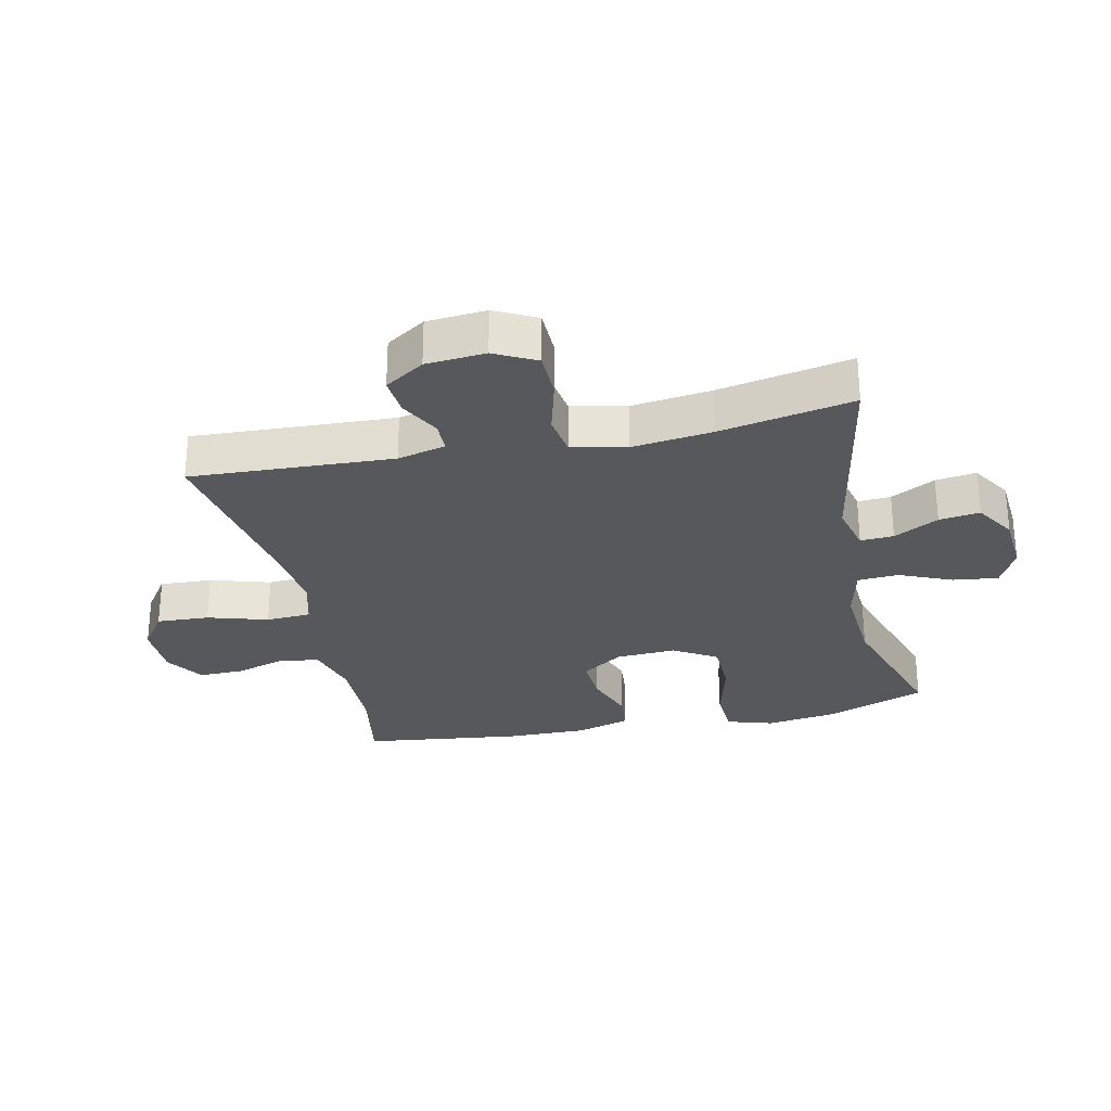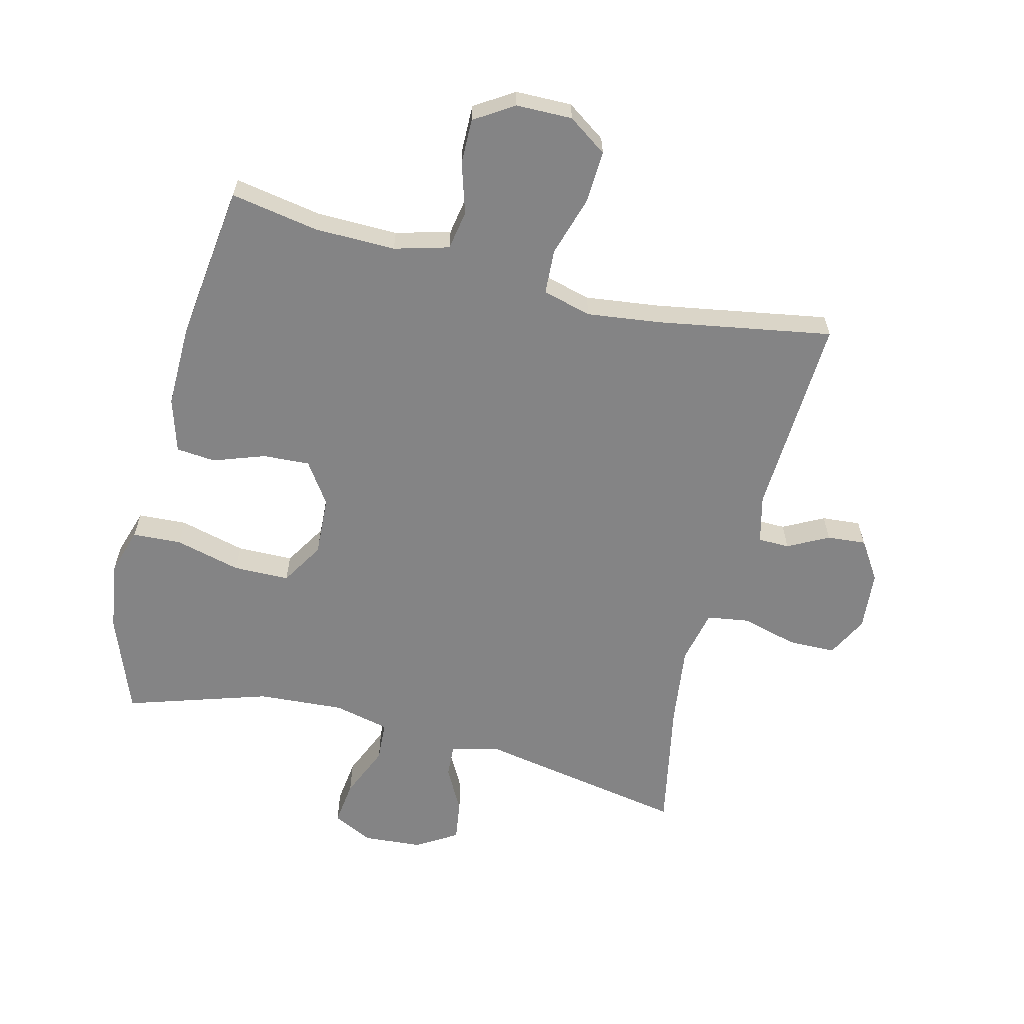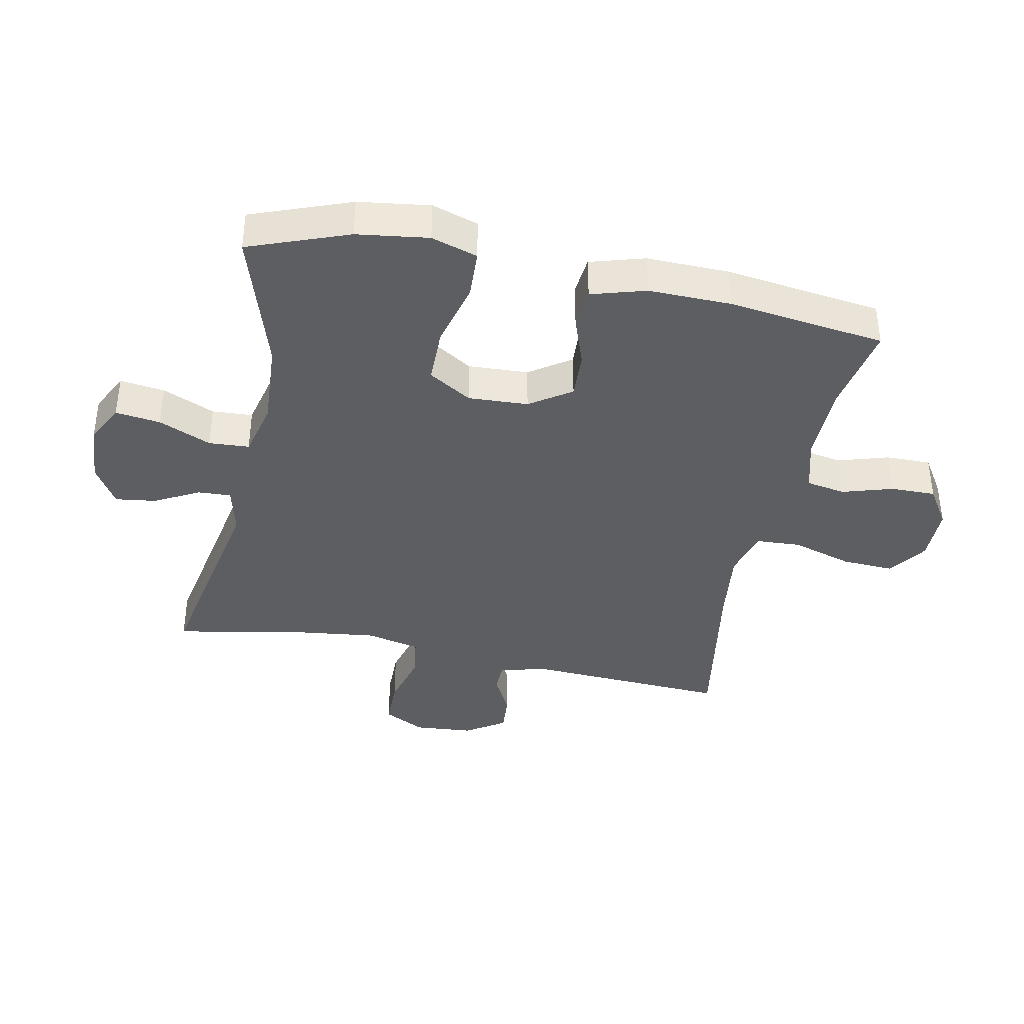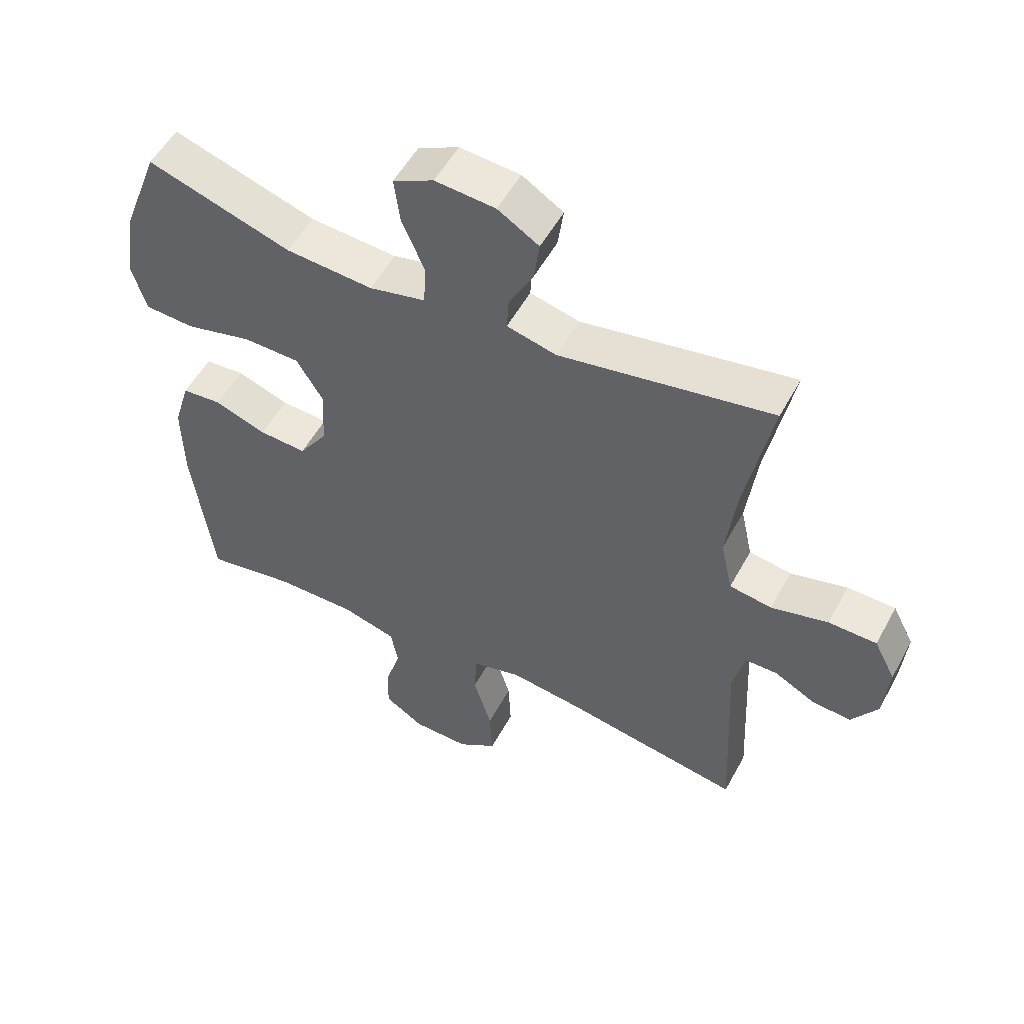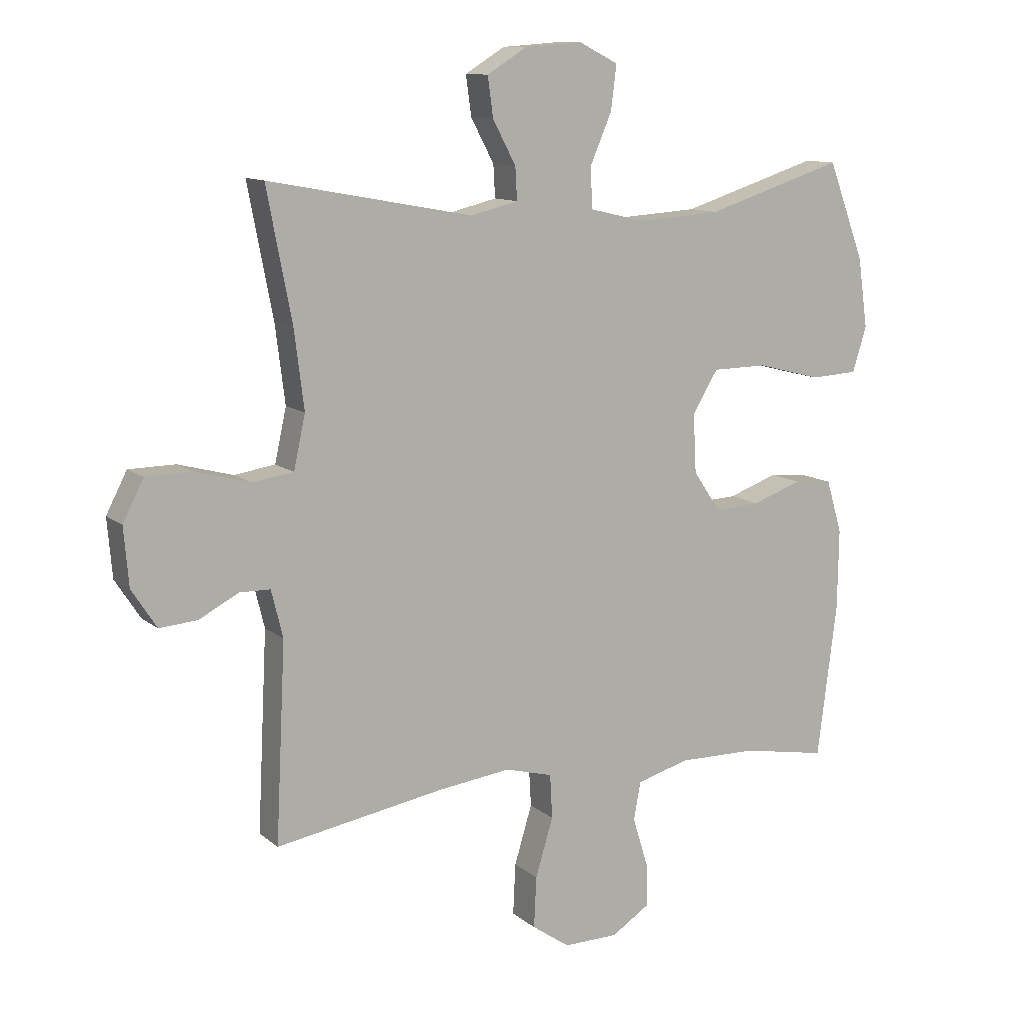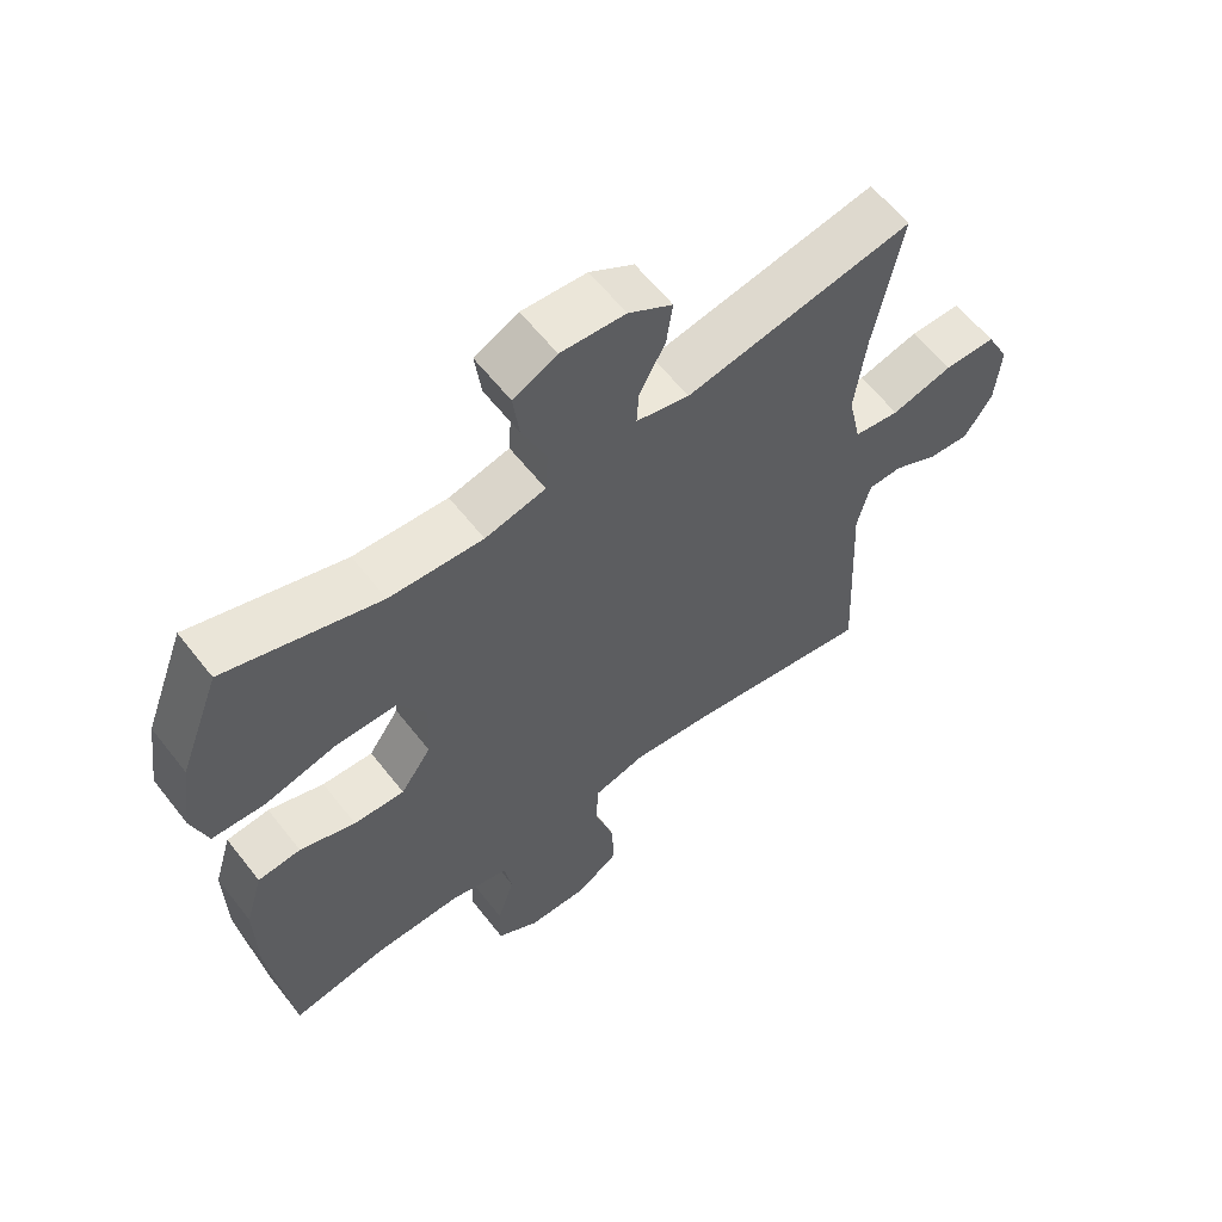
<metadata>
{"format":"obj","ext":"obj","renderer":"f3d","projection":"perspective","resolution":1024,"background":"white","views":[{"elev":-28.1,"azim":-77.6,"up":"+Y"},{"elev":-61.5,"azim":166.0,"up":"+Y"},{"elev":-38.9,"azim":78.3,"up":"+Y"},{"elev":53.7,"azim":-151.9,"up":"+Z"},{"elev":11.3,"azim":-28.8,"up":"+Z"},{"elev":60.6,"azim":142.1,"up":"+Z"}]}
</metadata>
<code>
v 0.5 0.07 0.5
v 0.56 0.07 0.341
v 0.576 0.07 0.227
v 0.553 0.07 0.153
v 0.475 0.07 0.149
v 0.37 0.07 0.176
v 0.28 0.07 0.175
v 0.238 0.07 0.106
v 0.243 0.07 0.01
v 0.288 0.07 -0.056
v 0.363 0.07 -0.052
v 0.445 0.07 -0.023
v 0.508 0.07 -0.029
v 0.534 0.07 -0.116
v 0.532 0.07 -0.248
v 0.5 0.07 -0.5
v 0.36 0.07 -0.475
v 0.231 0.07 -0.473
v 0.144 0.07 -0.497
v 0.133 0.07 -0.56
v 0.158 0.07 -0.641
v 0.159 0.07 -0.713
v 0.097 0.07 -0.753
v 0.007 0.07 -0.754
v -0.055 0.07 -0.711
v -0.051 0.07 -0.627
v -0.022 0.07 -0.531
v -0.026 0.07 -0.459
v -0.104 0.07 -0.438
v -0.224 0.07 -0.453
v -0.5 0.07 -0.5
v -0.484 0.07 -0.177
v -0.503 0.07 -0.1
v -0.553 0.07 -0.099
v -0.618 0.07 -0.133
v -0.68 0.07 -0.138
v -0.721 0.07 -0.075
v -0.729 0.07 0.02
v -0.695 0.07 0.086
v -0.619 0.07 0.087
v -0.529 0.07 0.063
v -0.462 0.07 0.073
v -0.443 0.07 0.16
v -0.459 0.07 0.288
v -0.5 0.07 0.5
v -0.165 0.07 0.438
v -0.087 0.07 0.457
v -0.09 0.07 0.51
v -0.128 0.07 0.581
v -0.137 0.07 0.646
v -0.072 0.07 0.686
v 0.023 0.07 0.693
v 0.087 0.07 0.661
v 0.078 0.07 0.589
v 0.042 0.07 0.505
v 0.046 0.07 0.44
v 0.135 0.07 0.419
v 0.273 0.07 0.428
v 0.5 0 0.5
v 0.56 0 0.341
v 0.576 0 0.227
v 0.553 0 0.153
v 0.475 0 0.149
v 0.37 0 0.176
v 0.28 0 0.175
v 0.238 0 0.106
v 0.243 0 0.01
v 0.288 0 -0.056
v 0.363 0 -0.052
v 0.445 0 -0.023
v 0.508 0 -0.029
v 0.534 0 -0.116
v 0.532 0 -0.248
v 0.5 0 -0.5
v 0.36 0 -0.475
v 0.231 0 -0.473
v 0.144 0 -0.497
v 0.133 0 -0.56
v 0.158 0 -0.641
v 0.159 0 -0.713
v 0.097 0 -0.753
v 0.007 0 -0.754
v -0.055 0 -0.711
v -0.051 0 -0.627
v -0.022 0 -0.531
v -0.026 0 -0.459
v -0.104 0 -0.438
v -0.224 0 -0.453
v -0.5 0 -0.5
v -0.484 0 -0.177
v -0.503 0 -0.1
v -0.553 0 -0.099
v -0.618 0 -0.133
v -0.68 0 -0.138
v -0.721 0 -0.075
v -0.729 0 0.02
v -0.695 0 0.086
v -0.619 0 0.087
v -0.529 0 0.063
v -0.462 0 0.073
v -0.443 0 0.16
v -0.459 0 0.288
v -0.5 0 0.5
v -0.165 0 0.438
v -0.087 0 0.457
v -0.09 0 0.51
v -0.128 0 0.581
v -0.137 0 0.646
v -0.072 0 0.686
v 0.023 0 0.693
v 0.087 0 0.661
v 0.078 0 0.589
v 0.042 0 0.505
v 0.046 0 0.44
v 0.135 0 0.419
v 0.273 0 0.428
f 52 53 54 55
f 52 55 56
f 51 52 56
f 48 49 50 51
f 47 48 51 56
f 46 47 56 57
f 44 45 46
f 43 44 46 57
f 38 39 40 41
f 38 41 42
f 37 38 42
f 34 35 36 37
f 33 34 37 42
f 32 33 42
f 30 31 32 42
f 29 30 42 43
f 24 25 26 27
f 24 27 28
f 23 24 28
f 20 21 22 23
f 19 20 23 28
f 18 19 28 29
f 14 15 16 17
f 11 12 13 14
f 10 11 14 17
f 9 10 17 18
f 3 4 5 6
f 3 6 7
f 58 1 2 3
f 58 3 7
f 57 58 7 8
f 18 29 43 57
f 8 9 18 57
f 113 112 111 110
f 114 113 110
f 114 110 109
f 109 108 107 106
f 114 109 106 105
f 115 114 105 104
f 104 103 102
f 115 104 102 101
f 99 98 97 96
f 100 99 96
f 100 96 95
f 95 94 93 92
f 100 95 92 91
f 100 91 90
f 100 90 89 88
f 101 100 88 87
f 85 84 83 82
f 86 85 82
f 86 82 81
f 81 80 79 78
f 86 81 78 77
f 87 86 77 76
f 75 74 73 72
f 72 71 70 69
f 75 72 69 68
f 76 75 68 67
f 64 63 62 61
f 65 64 61
f 61 60 59 116
f 65 61 116
f 66 65 116 115
f 115 101 87 76
f 115 76 67 66
f 1 59 60 2
f 2 60 61 3
f 3 61 62 4
f 4 62 63 5
f 5 63 64 6
f 6 64 65 7
f 7 65 66 8
f 8 66 67 9
f 9 67 68 10
f 10 68 69 11
f 11 69 70 12
f 12 70 71 13
f 13 71 72 14
f 14 72 73 15
f 15 73 74 16
f 16 74 75 17
f 17 75 76 18
f 18 76 77 19
f 19 77 78 20
f 20 78 79 21
f 21 79 80 22
f 22 80 81 23
f 23 81 82 24
f 24 82 83 25
f 25 83 84 26
f 26 84 85 27
f 27 85 86 28
f 28 86 87 29
f 29 87 88 30
f 30 88 89 31
f 31 89 90 32
f 32 90 91 33
f 33 91 92 34
f 34 92 93 35
f 35 93 94 36
f 36 94 95 37
f 37 95 96 38
f 38 96 97 39
f 39 97 98 40
f 40 98 99 41
f 41 99 100 42
f 42 100 101 43
f 43 101 102 44
f 44 102 103 45
f 45 103 104 46
f 46 104 105 47
f 47 105 106 48
f 48 106 107 49
f 49 107 108 50
f 50 108 109 51
f 51 109 110 52
f 52 110 111 53
f 53 111 112 54
f 54 112 113 55
f 55 113 114 56
f 56 114 115 57
f 57 115 116 58
f 58 116 59 1

</code>
